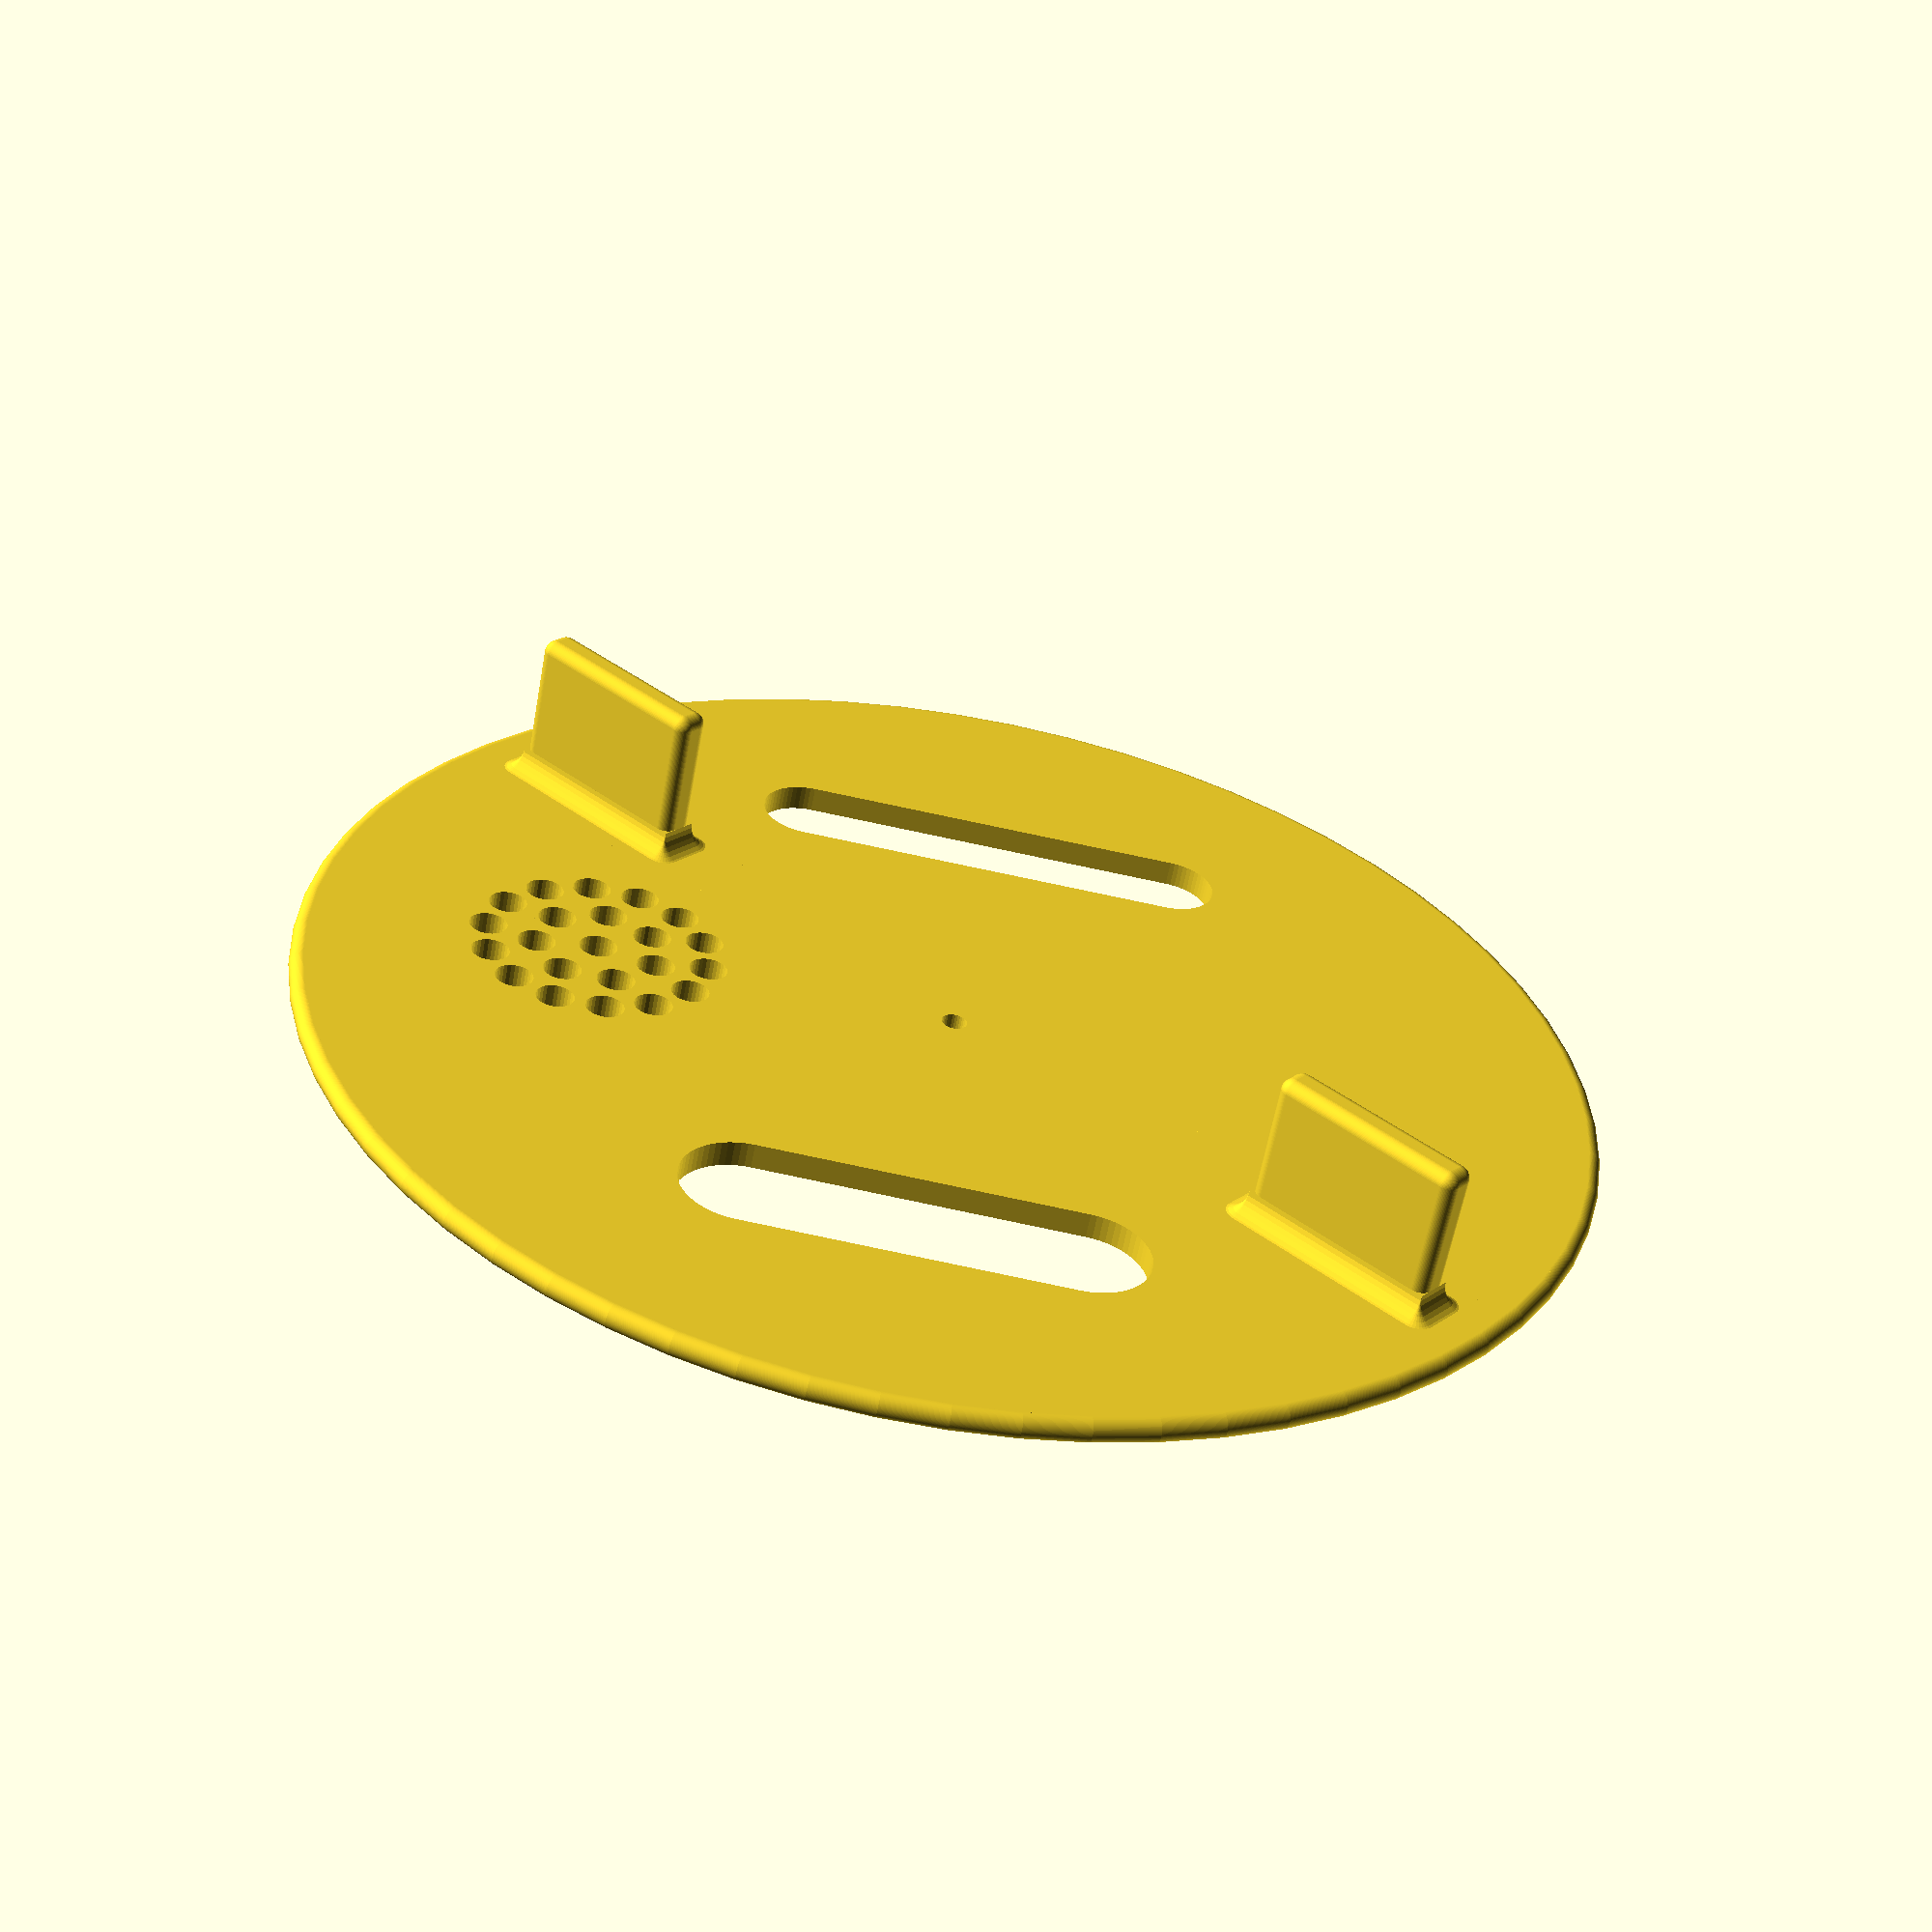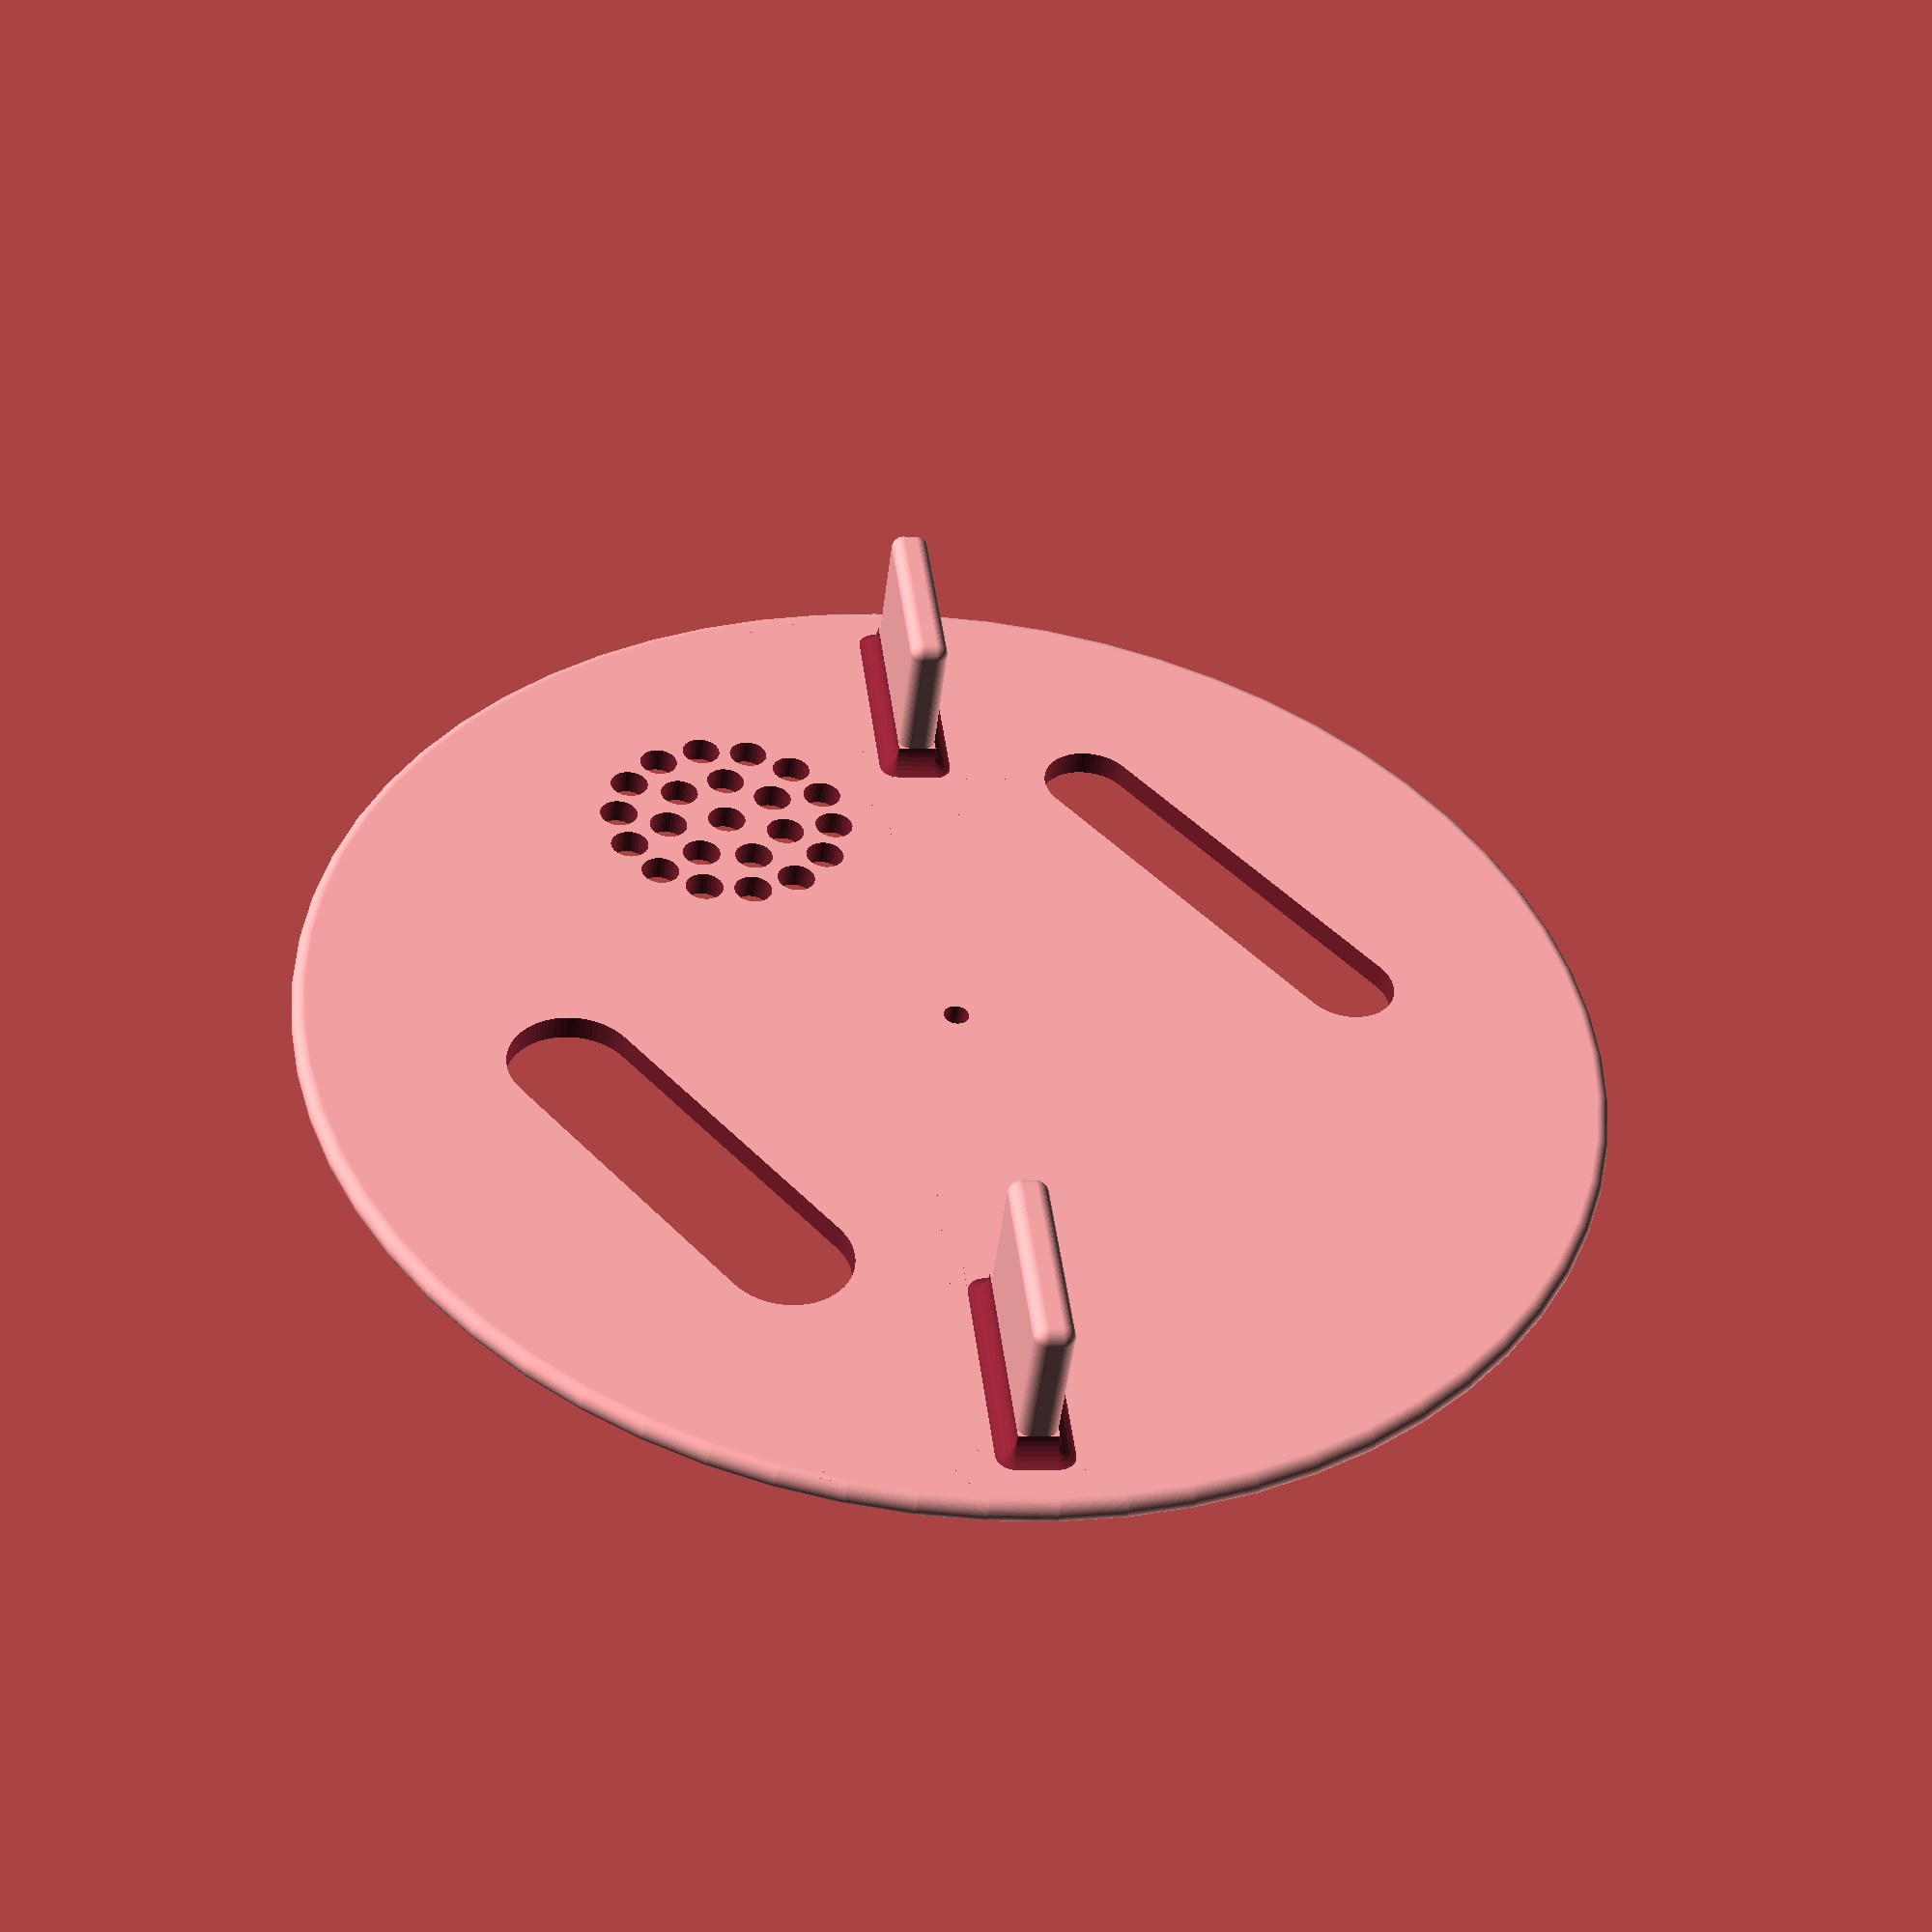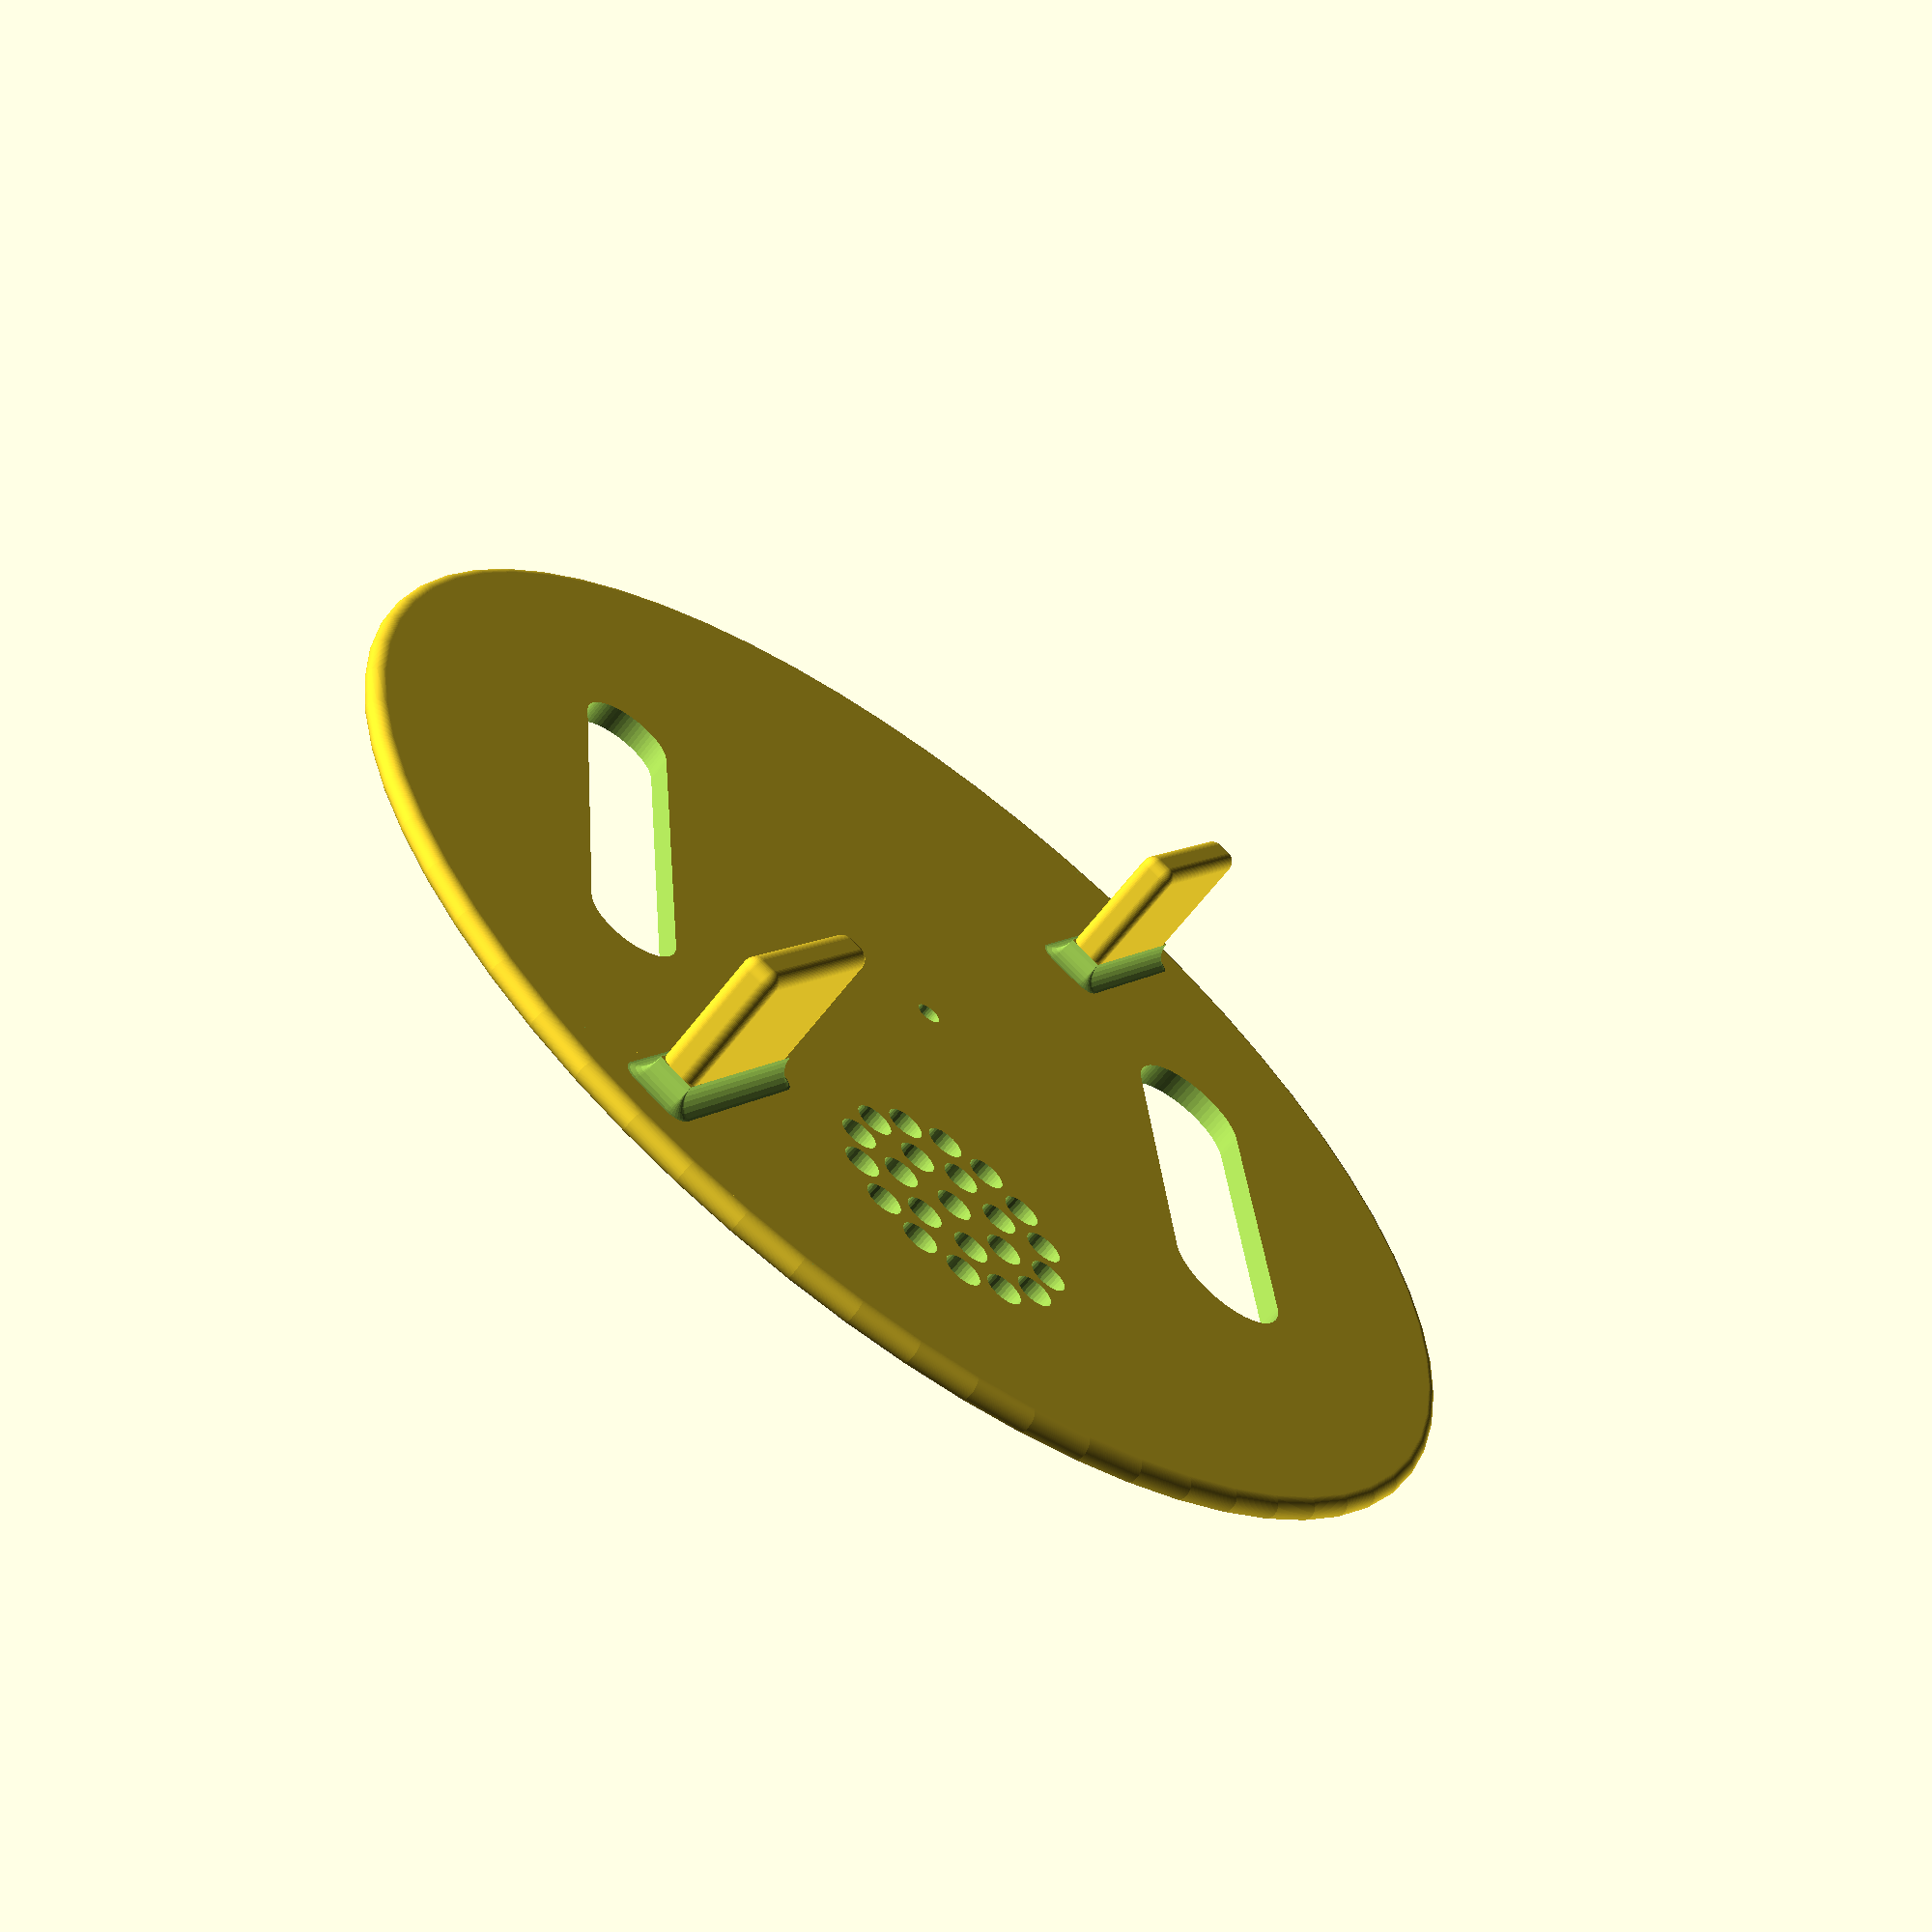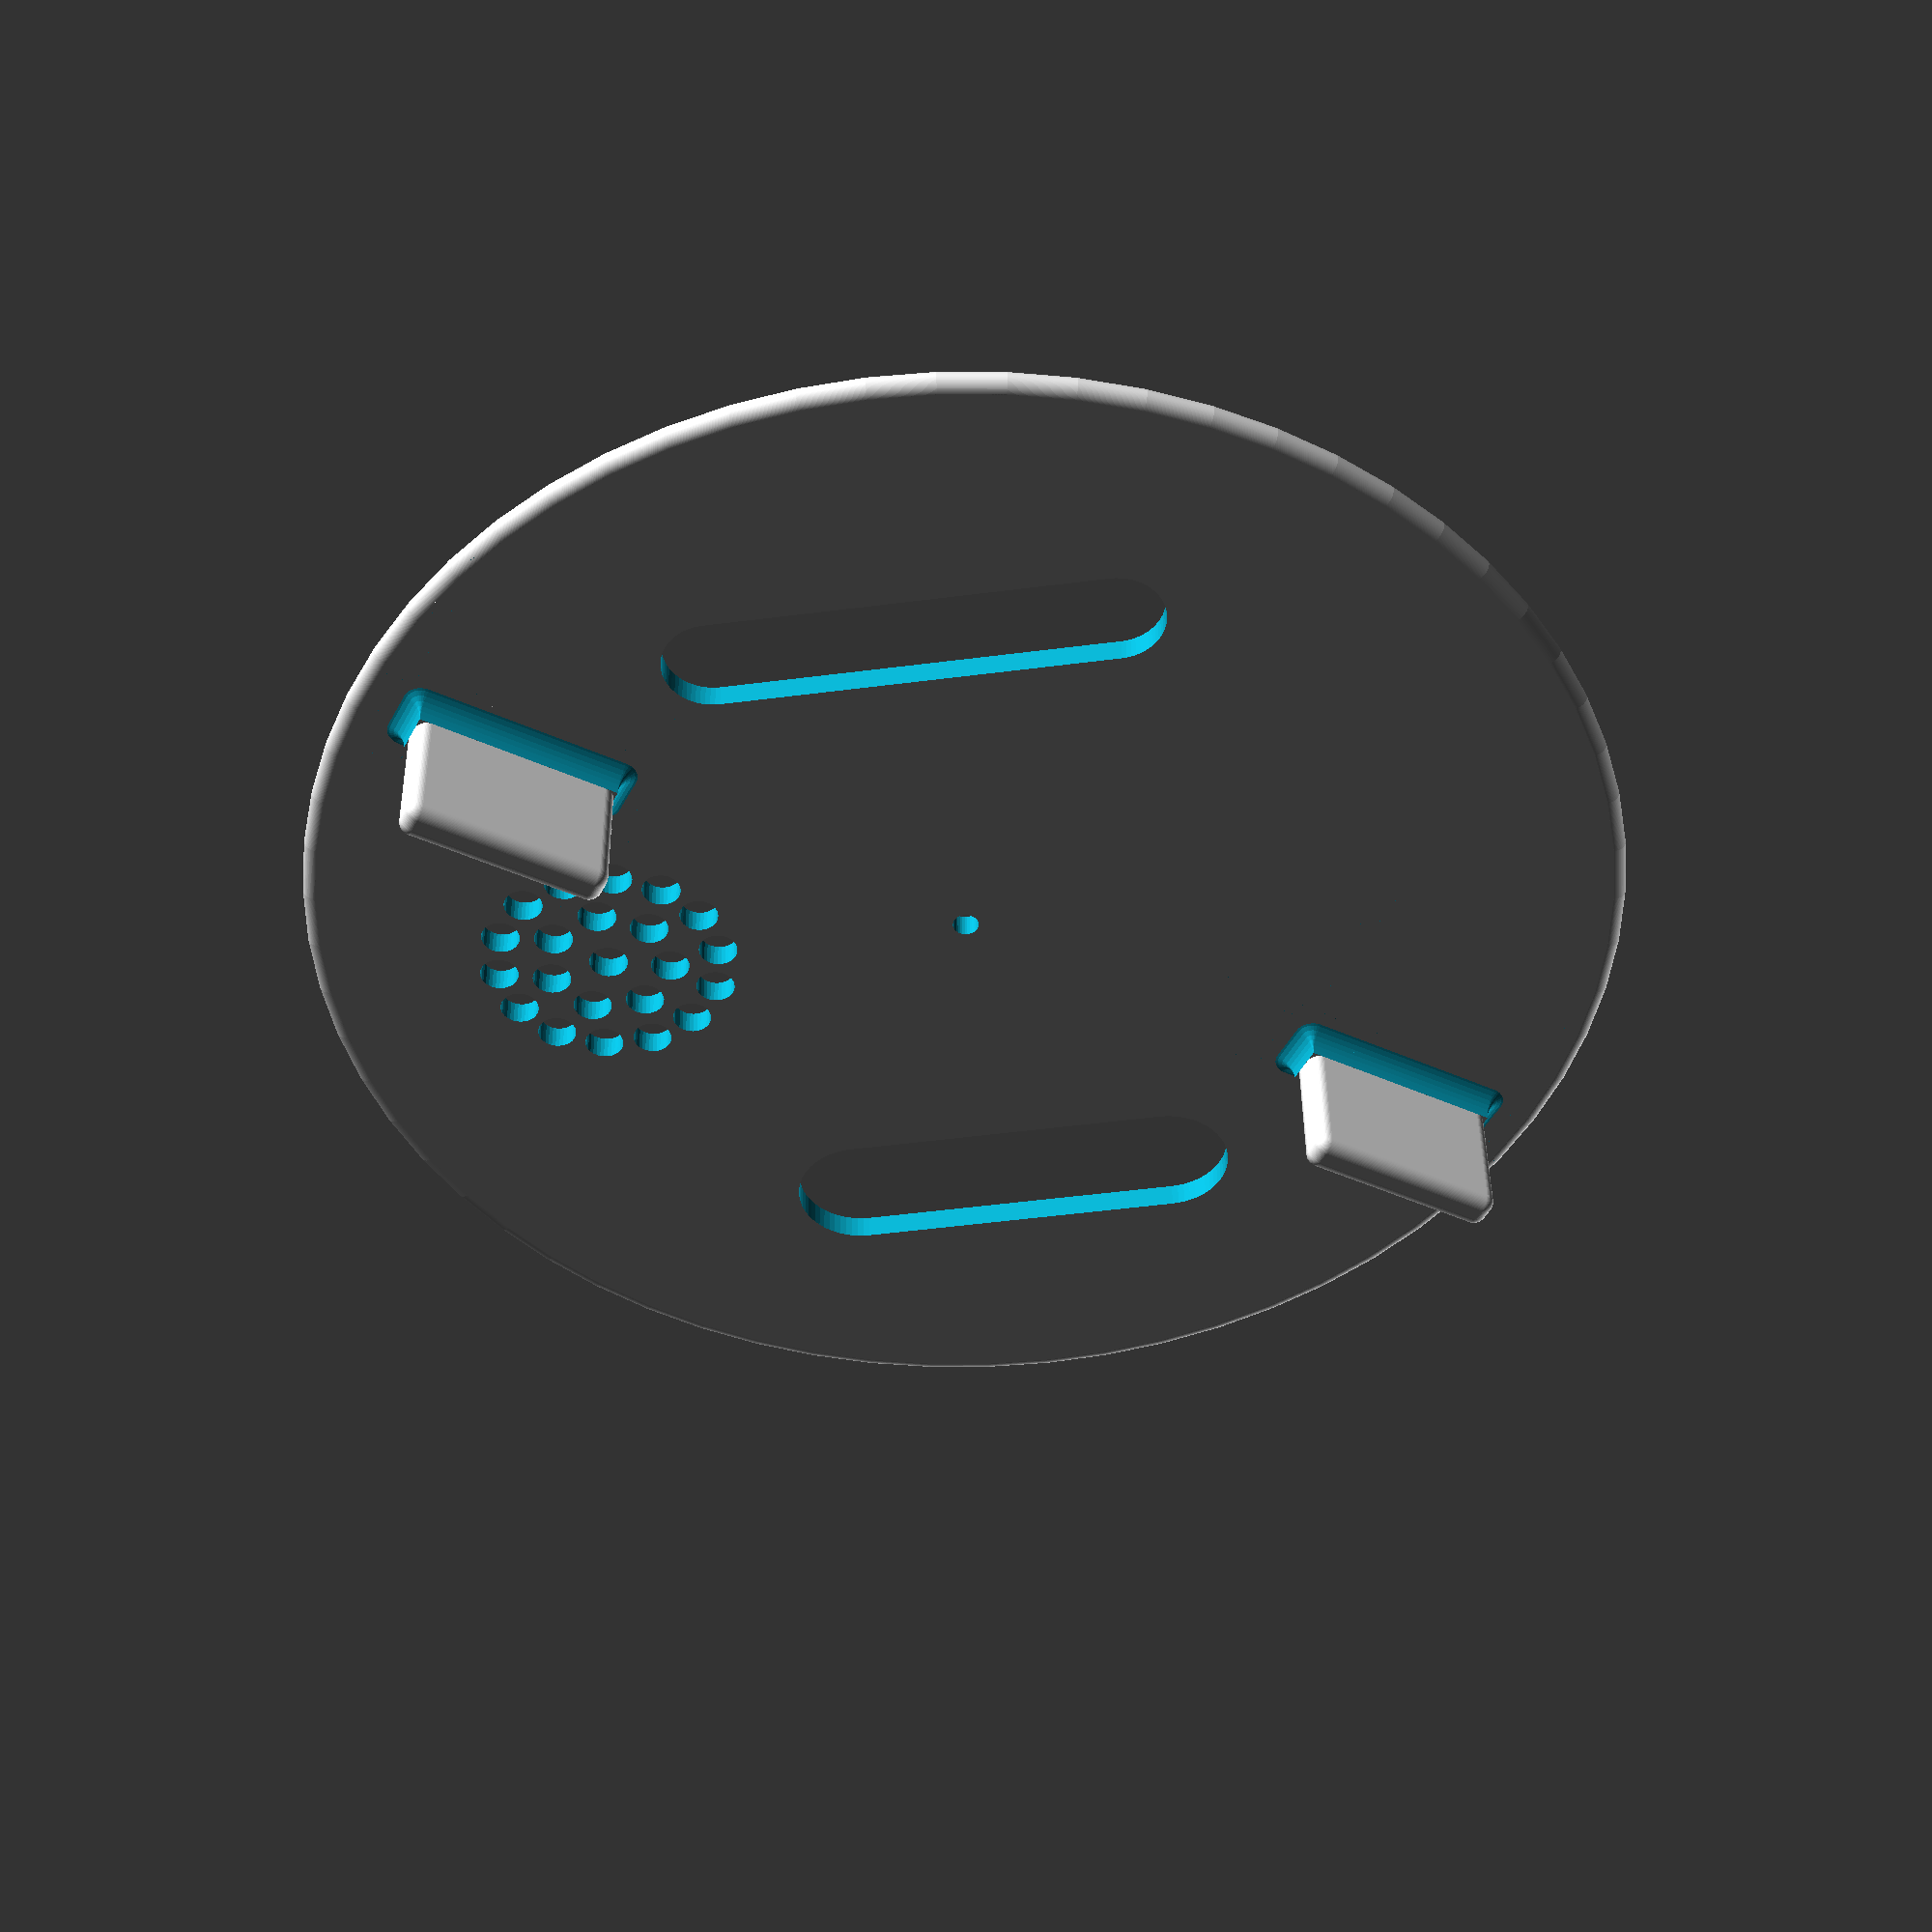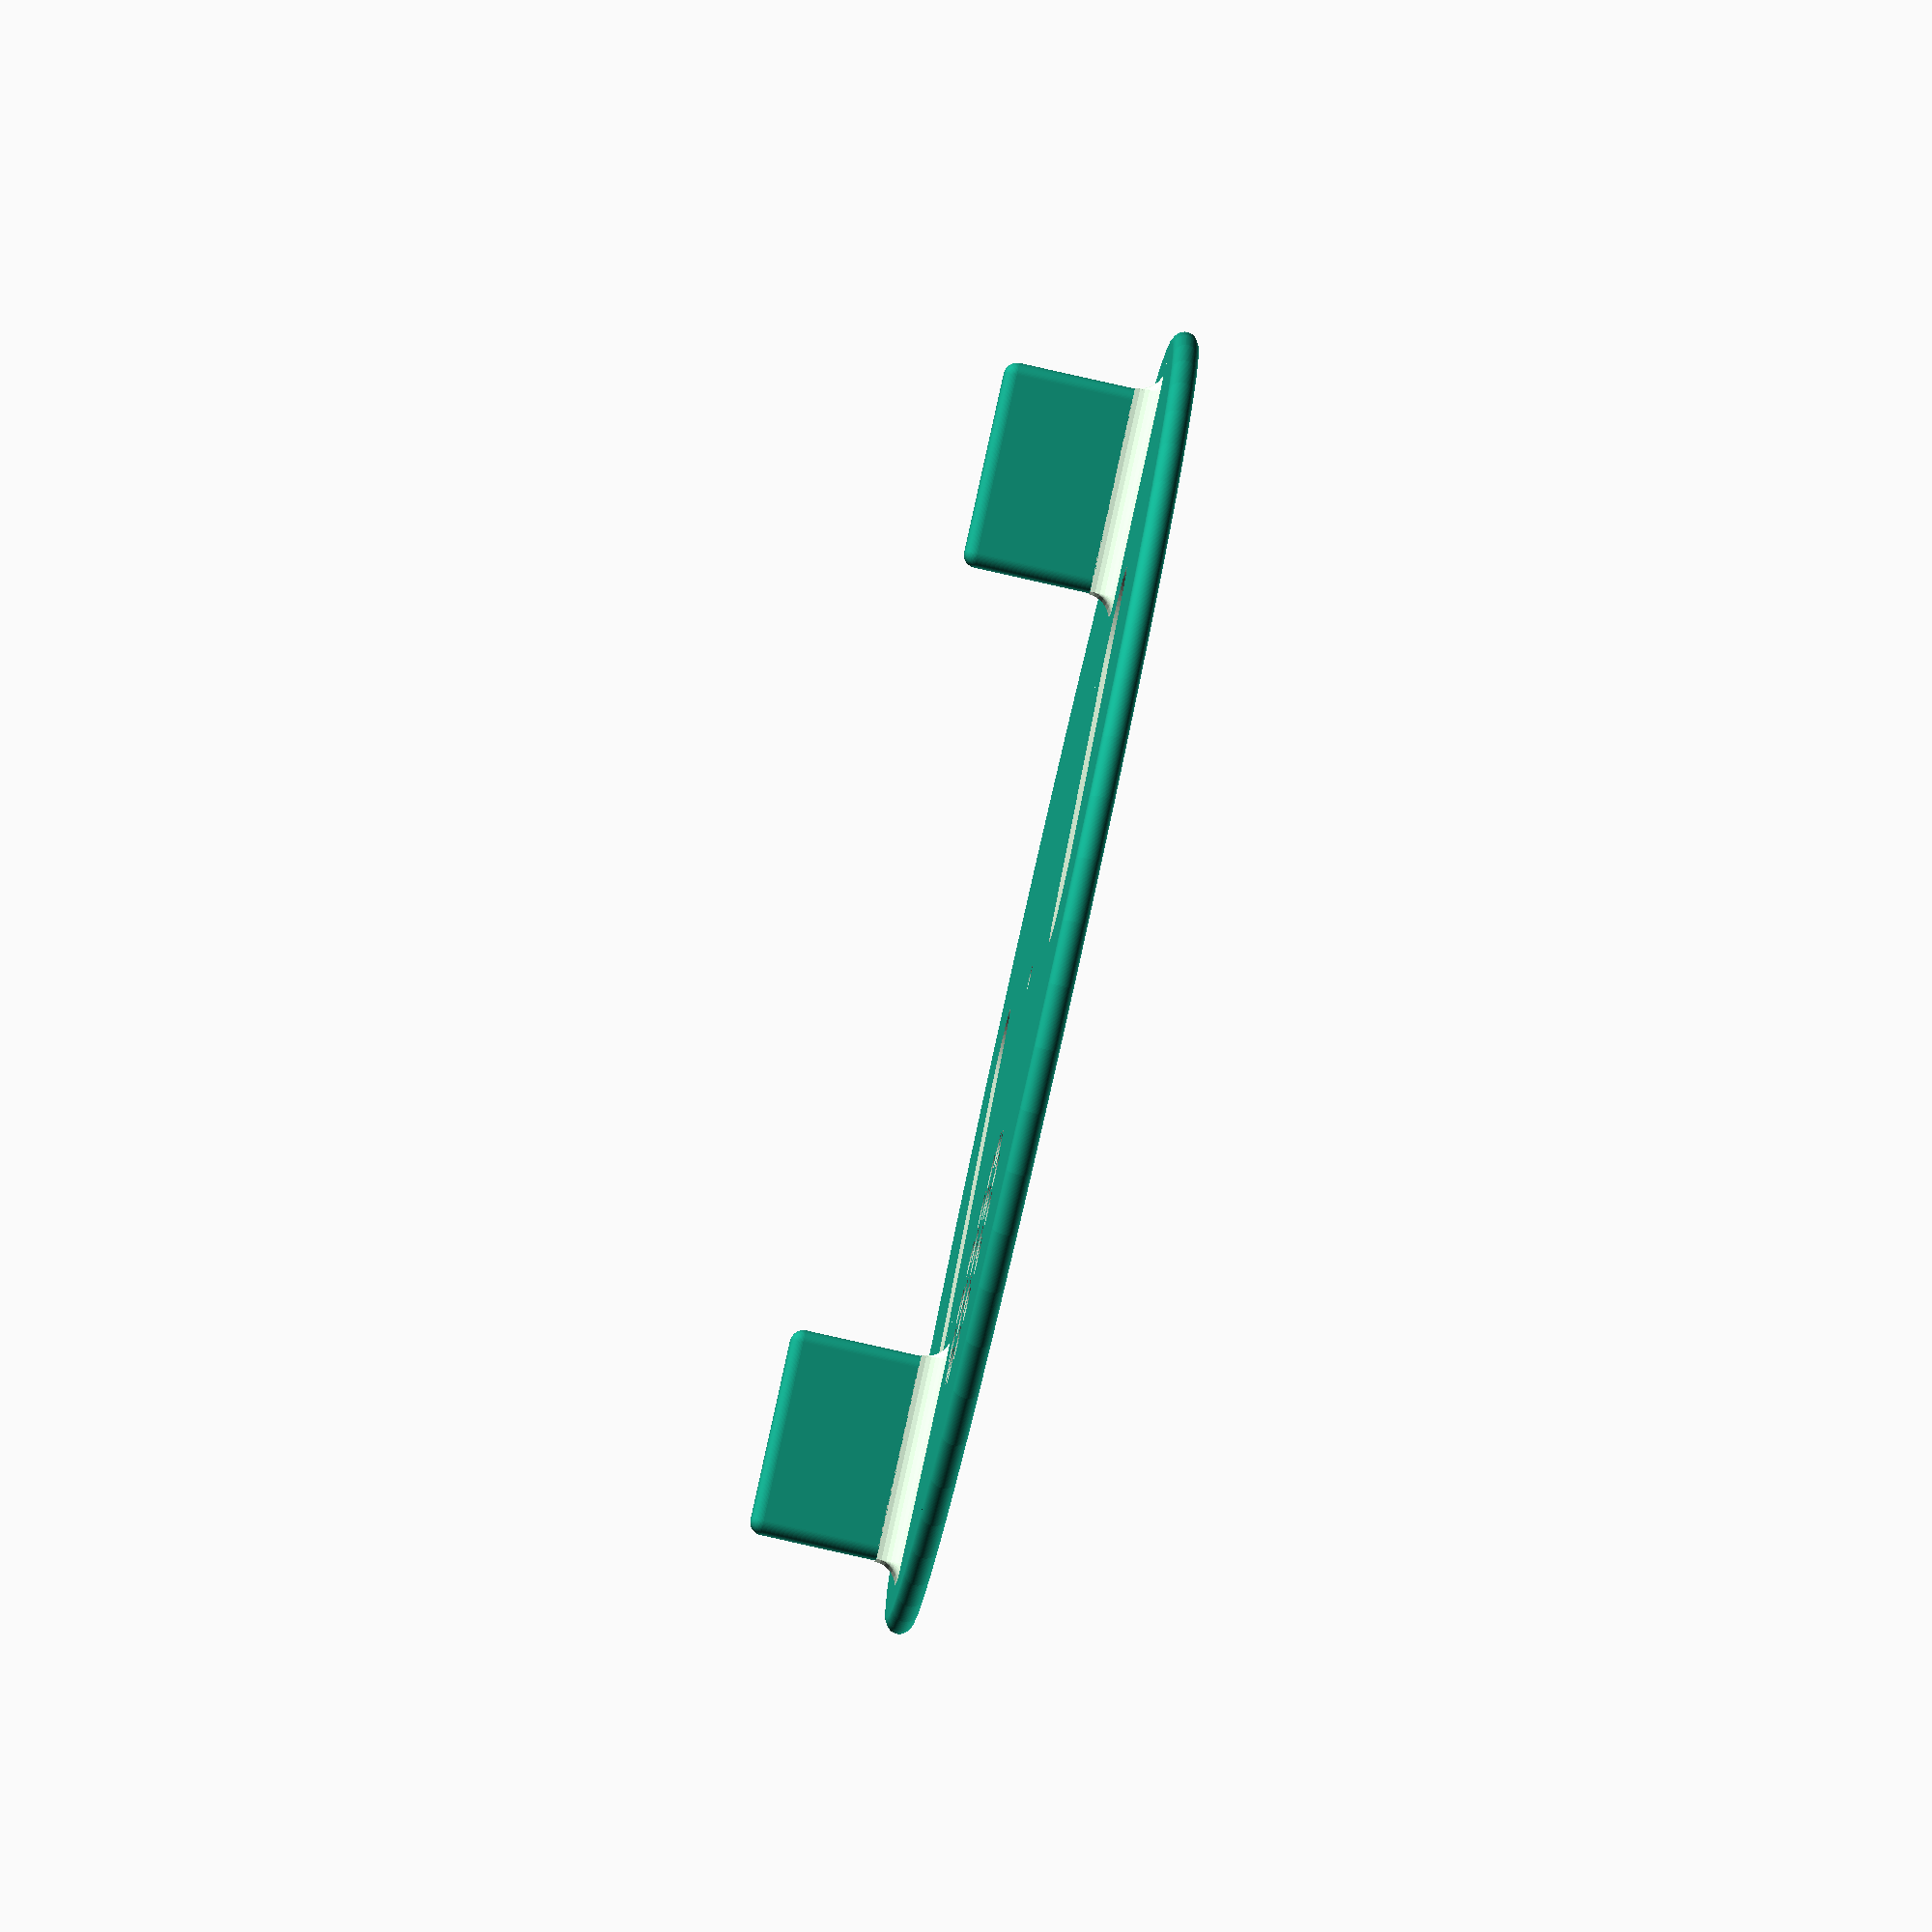
<openscad>
$fn=32;

module entry_disk(r=50, h=2, pin_radius=1.0) {
  difference() {
    // disc
    union() {
      cylinder($fn=64, r=r, h=h, center=true);
      rotate_extrude($fn=64, convexity = 10) translate([r, 0, 0]) circle(r = h/2, $fn = 100);
    }
    // pinhole
    translate([0, -h/10, 0]) cylinder($fn=32, r=pin_radius, center=true, h=2*h);
  }
}

module fillet_corner_cutter(fillet=2) {
  intersection() {
    cube(fillet);
    rotate_extrude(convexity = 10) translate([fillet, fillet, 0]) circle(r = fillet);
  }
}

module handle(width=3, height=10, len=16, fillet=2) {
  // base with fillet
  translate([0, 0, -fillet/2]) union() {
    translate([0,0,height/2+fillet]) 
    minkowski() {
      translate([0, 0, -fillet/2]) cube([width-(fillet), len-(fillet), height-(fillet)+fillet], center=true);
      sphere($fn=64, d=fillet);
    }
    difference() {
      translate([0,0,fillet/2]) cube([width+2*fillet, len+2*fillet, fillet], center=true);
      translate([ width/2+fillet, 0, fillet]) rotate([90,0,0]) cylinder(r=fillet, h=2*(len+fillet), center=true);
      translate([-width/2-fillet, 0, fillet]) rotate([90,0,0]) cylinder(r=fillet, h=2*(len+fillet), center=true);
      translate([0,  len/2+fillet, fillet]) rotate([0,90,0]) cylinder(r=fillet, h=2*(len+fillet), center=true);
      translate([0, -len/2-fillet, fillet]) rotate([0,90,0]) cylinder(r=fillet, h=2*(len+fillet), center=true);
      translate([ width/2,  len/2, 0]) rotate([0, 0, 0]) fillet_corner_cutter();
      translate([-width/2,  len/2, 0]) rotate([0, 0, 90]) fillet_corner_cutter();
      translate([-width/2, -len/2, 0]) rotate([0, 0, 180]) fillet_corner_cutter();
      translate([ width/2, -len/2, 0]) rotate([0, 0, 270]) fillet_corner_cutter();
    }
  }
}

module kbk_disk (
  slit_offset = 28,
  d_slit_worker = 7.5,
  d_slit_queen  = 10,
  d_air_holes   = 3,
  l_slit_worker = 30,
  l_slit_queen  = 25,
  handle_angle  = 55
) {
  union() {
    difference() {
      entry_disk();
      // worker bee
      translate([0, slit_offset, -10]) linear_extrude(height = 20) hull() {
        translate([ l_slit_worker/2,0,0]) circle(d=d_slit_worker, $fn=64);
        translate([-l_slit_worker/2,0,0]) circle(d=d_slit_worker, $fn=64);
      }
      // queen bee
      rotate([0, 0, 180]) translate([0, slit_offset, -10]) linear_extrude(height = 20) hull() {
        translate([ l_slit_queen/2,0,0]) circle(d=d_slit_queen, $fn=64);
        translate([-l_slit_queen/2,0,0]) circle(d=d_slit_queen, $fn=64);
      }
      // air holes
      rotate([0, 0, 90]) translate([0, slit_offset, 0]) union() {
        // center
        cylinder(d=d_air_holes, h=20, center=true);
        // inner circle
	ring_one_steps = 7;
        for (angle = [0 : 360/ring_one_steps : 360]) {
          rotate([0, 0, angle]) translate([1.6*d_air_holes, 0 , 0]) cylinder(d=d_air_holes, h=20, center=true);
        }
        // outer circle
	ring_two_steps = 14;
        for (angle = [0 : 360/ring_two_steps : 360]) {
          rotate([0, 0, angle+180/ring_two_steps]) translate([1.8*1.6*d_air_holes, 0 , 0]) cylinder(d=d_air_holes, h=20, center=true);
        }
      }
    }
    rotate([0, 0, handle_angle]) translate([0, 38, 2-0.1]) handle();
    rotate([0, 0, 180+handle_angle]) translate([0, 38, 2-0.1]) handle();
  }
}

kbk_disk();
//handle();
//fillet_corner_cutter();

</openscad>
<views>
elev=239.1 azim=185.7 roll=190.3 proj=p view=solid
elev=48.7 azim=48.1 roll=353.1 proj=p view=solid
elev=244.2 azim=84.4 roll=217.6 proj=p view=solid
elev=137.5 azim=172.1 roll=180.6 proj=p view=solid
elev=82.3 azim=313.0 roll=77.3 proj=o view=solid
</views>
